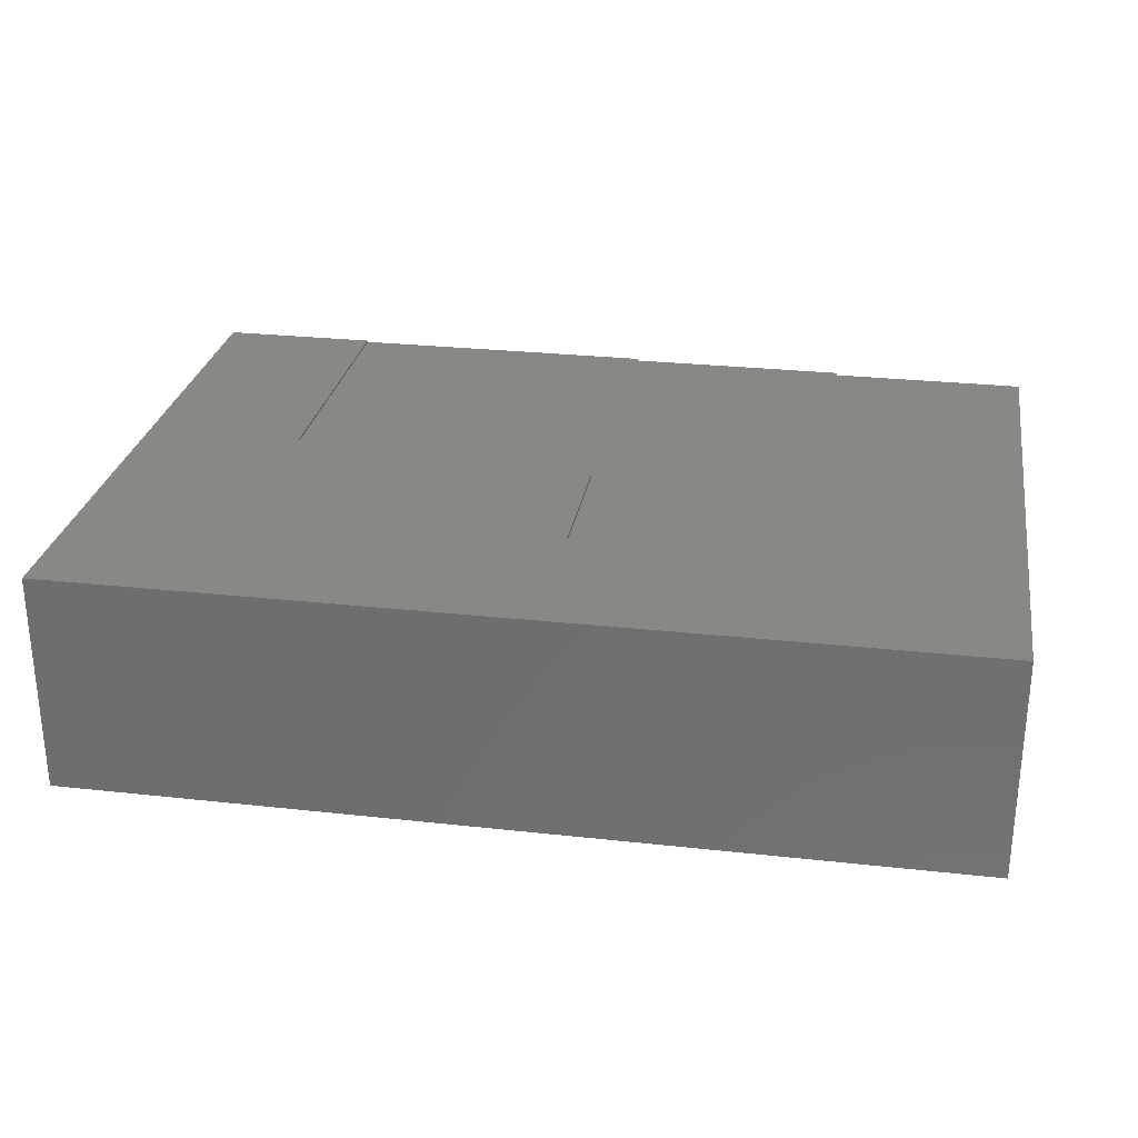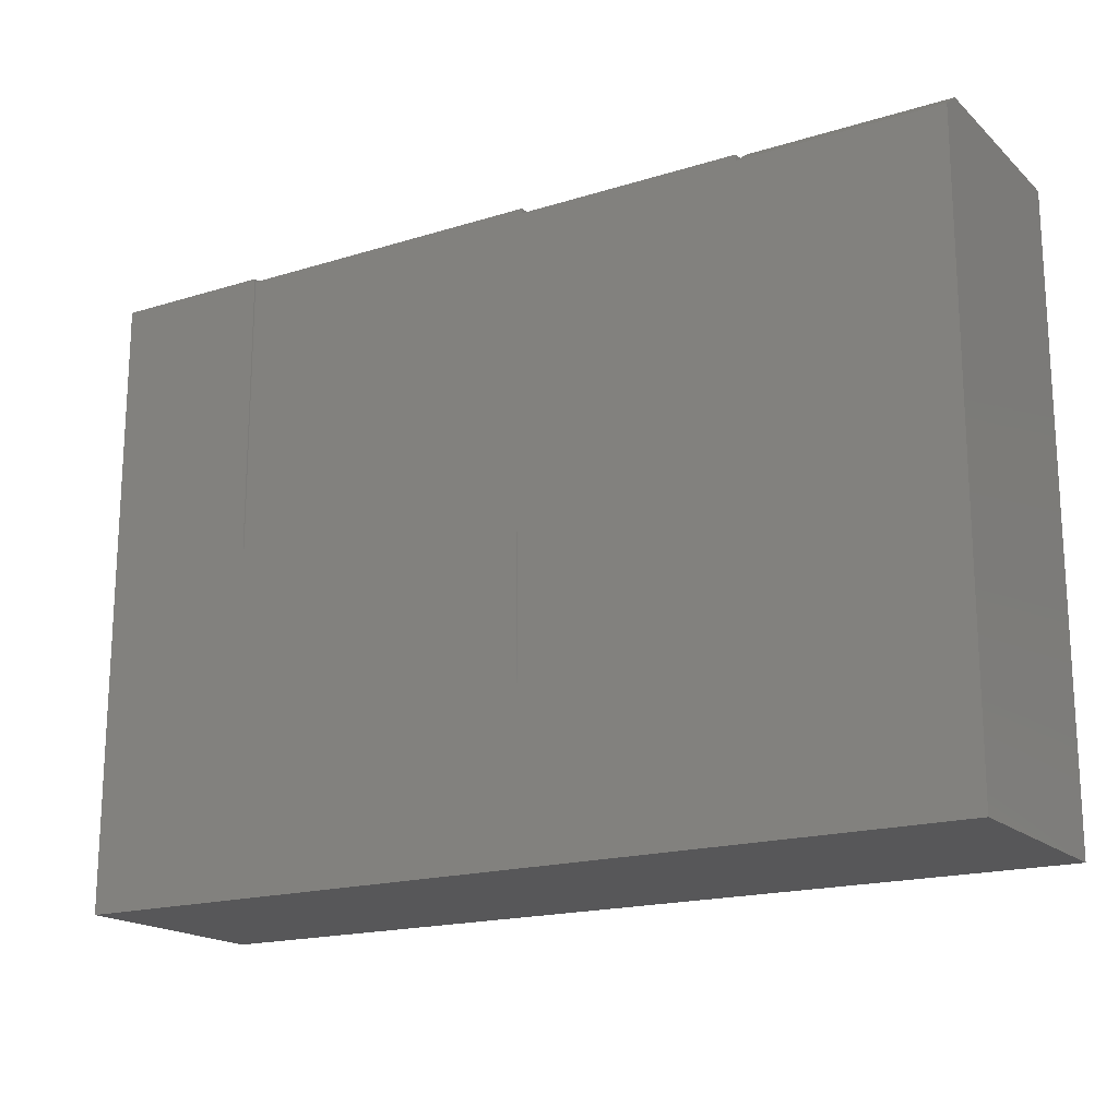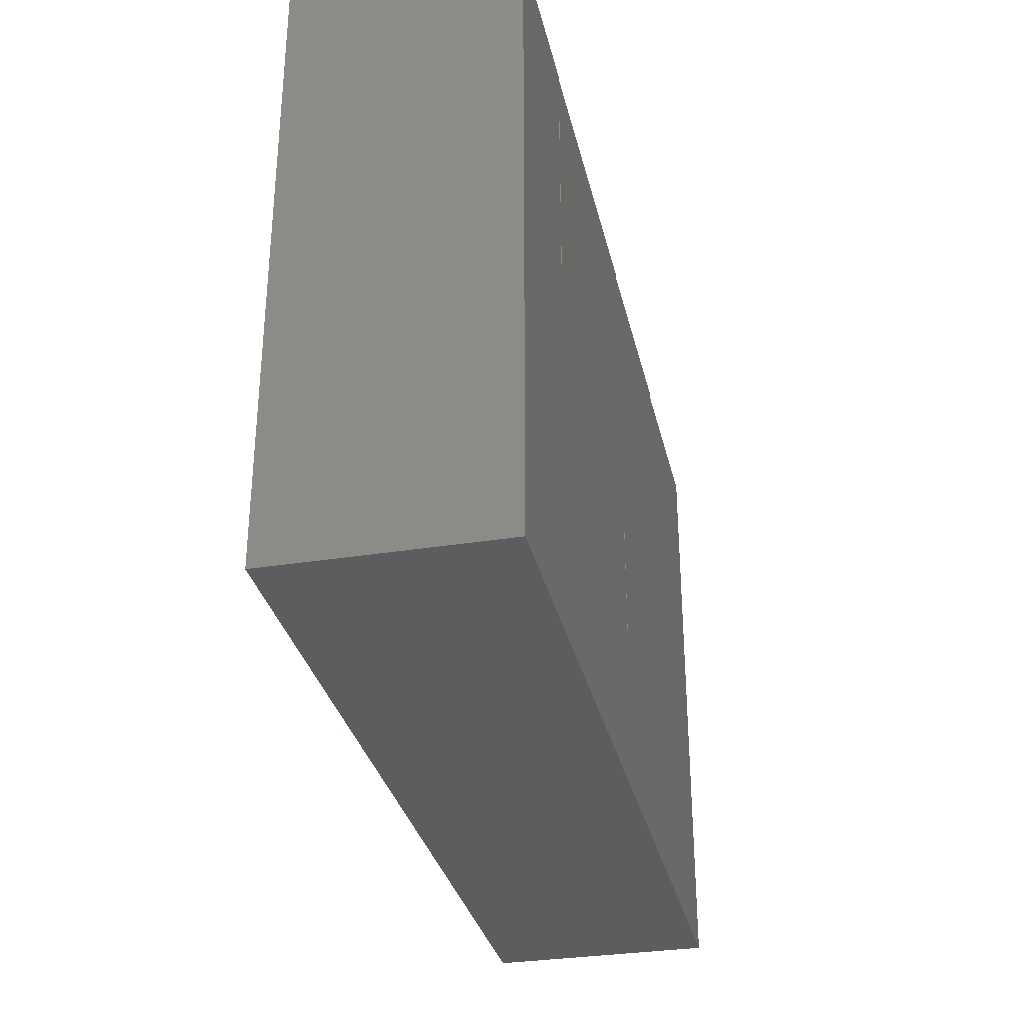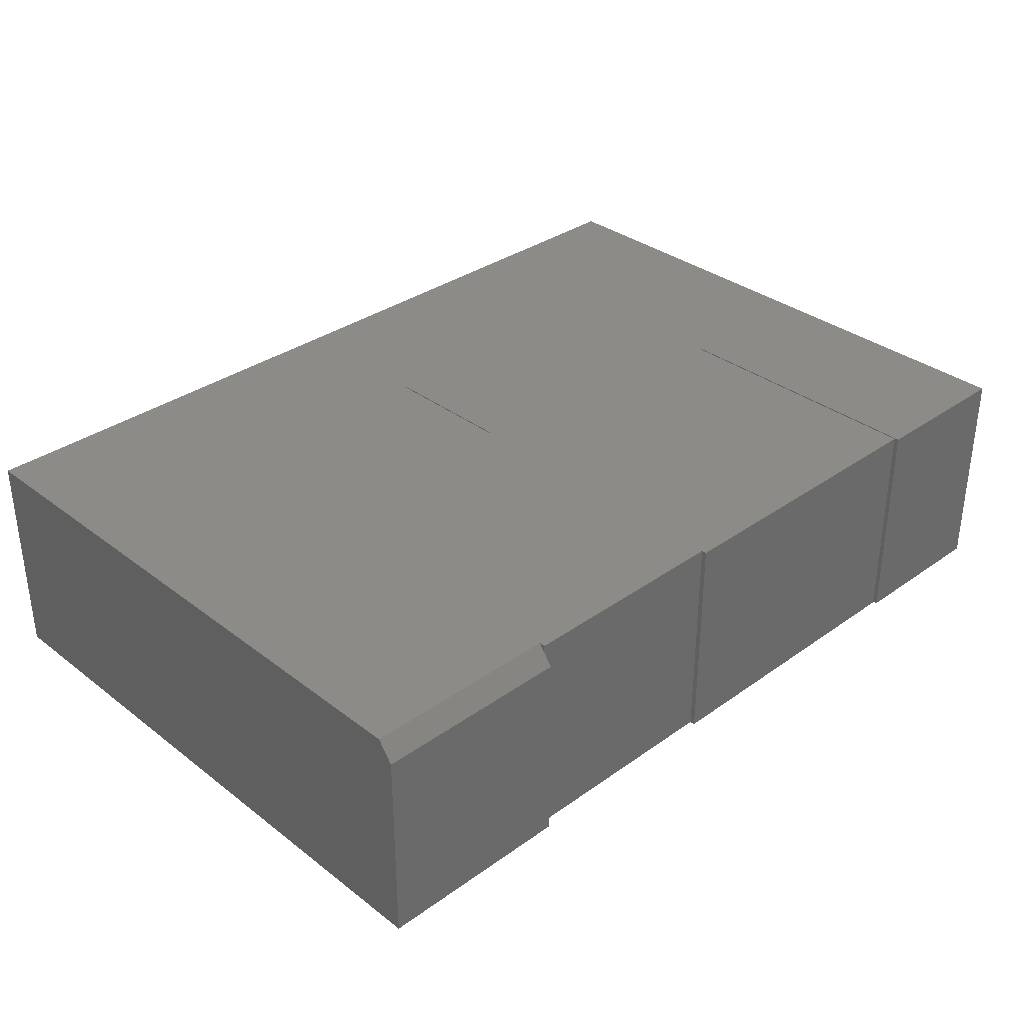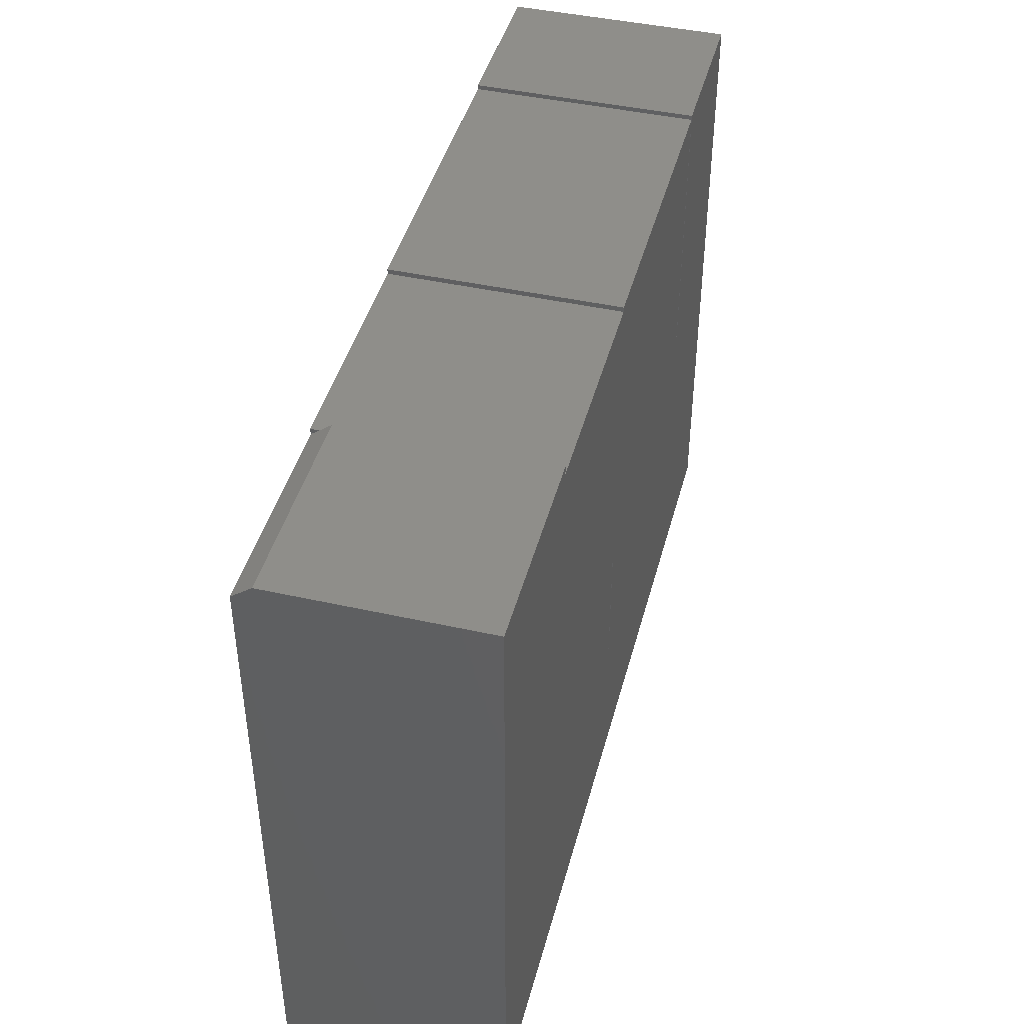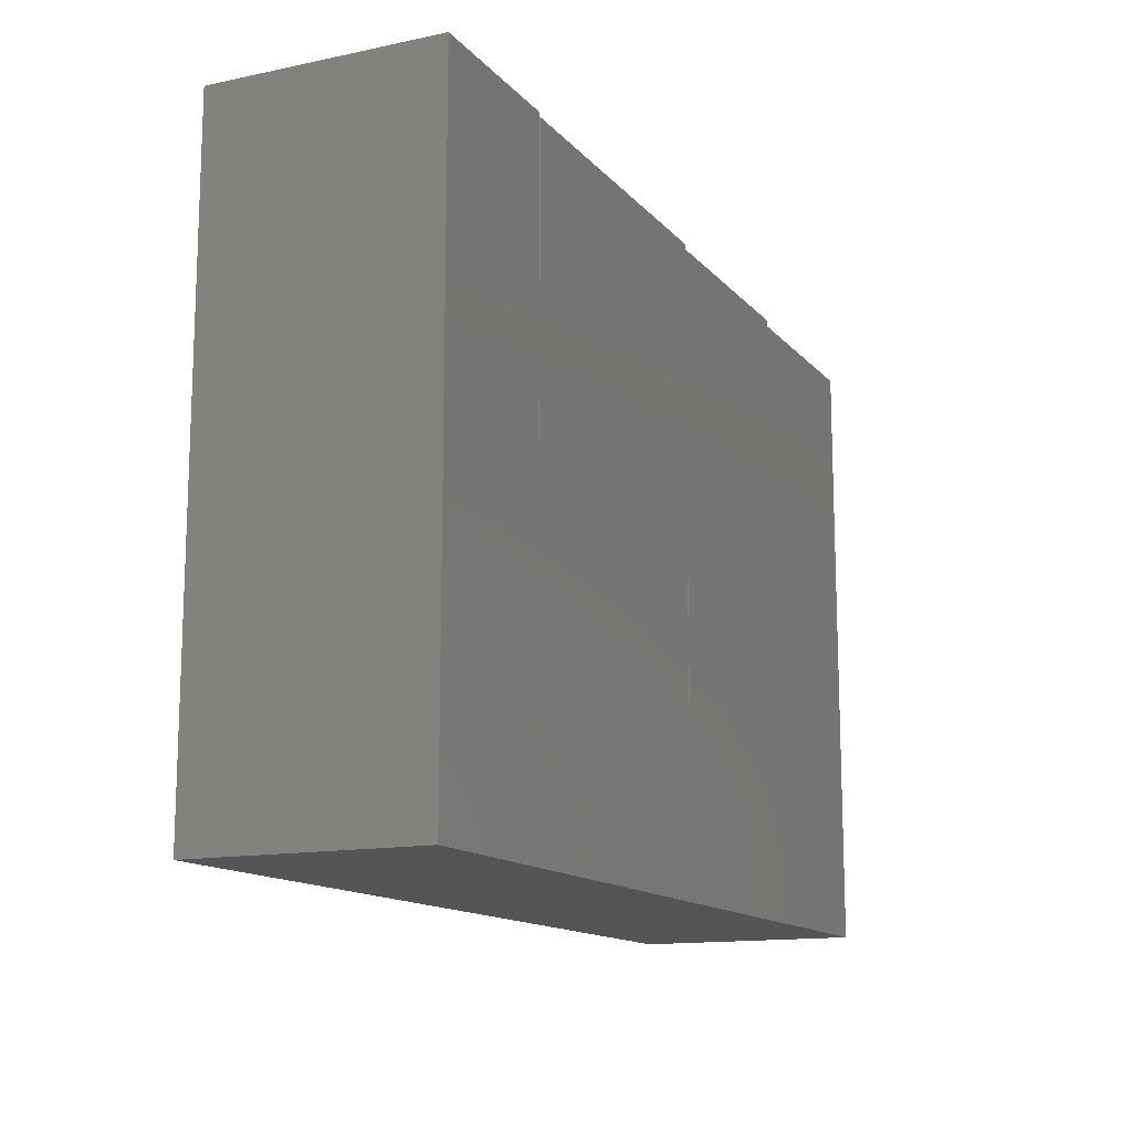
<metadata>
{"format":"stl","ext":"stl","renderer":"f3d","projection":"perspective","resolution":1024,"background":"white","views":[{"elev":27.5,"azim":-170.4,"up":"+Y"},{"elev":-17.9,"azim":-148.8,"up":"+Z"},{"elev":-32.1,"azim":102.7,"up":"+Z"},{"elev":33.8,"azim":-44.0,"up":"+Y"},{"elev":43.8,"azim":-75.3,"up":"+Z"},{"elev":-13.6,"azim":115.2,"up":"+Z"}]}
</metadata>
<code>
# stl→obj: 39 verts, 78 faces
v 0.4947 -0.3516 0.5
v 5.932e-17 -0.3516 0.4922
v 0.4947 -0.3516 0.05254
v 5.98e-17 -0.3516 0.5
v -0.6641 -0.3516 0.5058
v 0.00403 -0.3516 0
v 0.005757 -0.3516 0
v 0.00403 -0.3516 -0.007155
v 0.75 -0.3516 0.5058
v 0.497 -0.3516 0.5058
v 0.497 -0.3516 0.07007
v 0.4964 -0.3516 0.06123
v 0.75 -0.3516 -0.4766
v -0.6641 -0.3516 -0.4766
v 0.005757 -0.3516 -0.2235
v 0.00403 -0.3516 -0.2235
v -0.3515 -0.3516 0.4922
v -0.3515 -0.3516 0.5058
v 0.4964 1.587e-16 0.06123
v 0.497 1.592e-16 0.07007
v 0.75 2.115e-16 0.5058
v 0.497 1.834e-16 0.5058
v 0.00403 1.002e-16 -0.007155
v -0.6641 5.323e-17 0.4824
v 0.00403 1.006e-16 0
v 5.98e-17 1.279e-16 0.5
v 0.4947 1.829e-16 0.5
v 5.932e-17 1.275e-16 0.4922
v -0.3516 8.847e-17 0.4922
v -0.3516 8.793e-17 0.4824
v -0.6641 0 -0.4766
v 0.00403 8.822e-17 -0.2235
v 0.005757 8.841e-17 -0.2235
v 0.75 1.57e-16 -0.4766
v 0.4947 1.58e-16 0.05254
v 0.005757 1.008e-16 0
v -0.3516 -0.01305 0.4922
v -0.3515 -0.03125 0.5058
v -0.6641 -0.03125 0.5058
f 1 2 3
f 1 4 2
f 5 6 7
f 5 8 6
f 9 10 11
f 9 11 12
f 9 12 3
f 9 3 13
f 14 13 15
f 14 15 16
f 14 16 8
f 14 8 5
f 17 18 5
f 17 5 7
f 17 7 3
f 17 3 2
f 7 15 3
f 3 15 13
f 19 20 21
f 20 22 21
f 23 24 25
f 26 27 28
f 29 28 30
f 31 24 23
f 31 23 32
f 31 32 33
f 31 33 34
f 35 19 21
f 35 21 34
f 35 34 33
f 35 33 36
f 35 36 25
f 35 25 24
f 35 24 30
f 35 30 28
f 35 28 27
f 1 27 4
f 4 27 26
f 6 25 7
f 7 25 36
f 3 35 1
f 1 35 27
f 4 26 2
f 2 26 28
f 20 19 11
f 11 19 12
f 19 35 12
f 12 35 3
f 8 23 6
f 6 23 25
f 28 29 2
f 2 29 37
f 2 37 17
f 36 33 7
f 7 33 15
f 16 32 8
f 8 32 23
f 37 29 30
f 15 33 16
f 16 33 32
f 17 37 18
f 18 37 38
f 39 38 24
f 24 38 37
f 24 37 30
f 10 22 11
f 11 22 20
f 31 14 24
f 24 14 5
f 24 5 39
f 18 38 5
f 5 38 39
f 9 21 10
f 10 21 22
f 13 34 9
f 9 34 21
f 14 31 13
f 13 31 34

</code>
